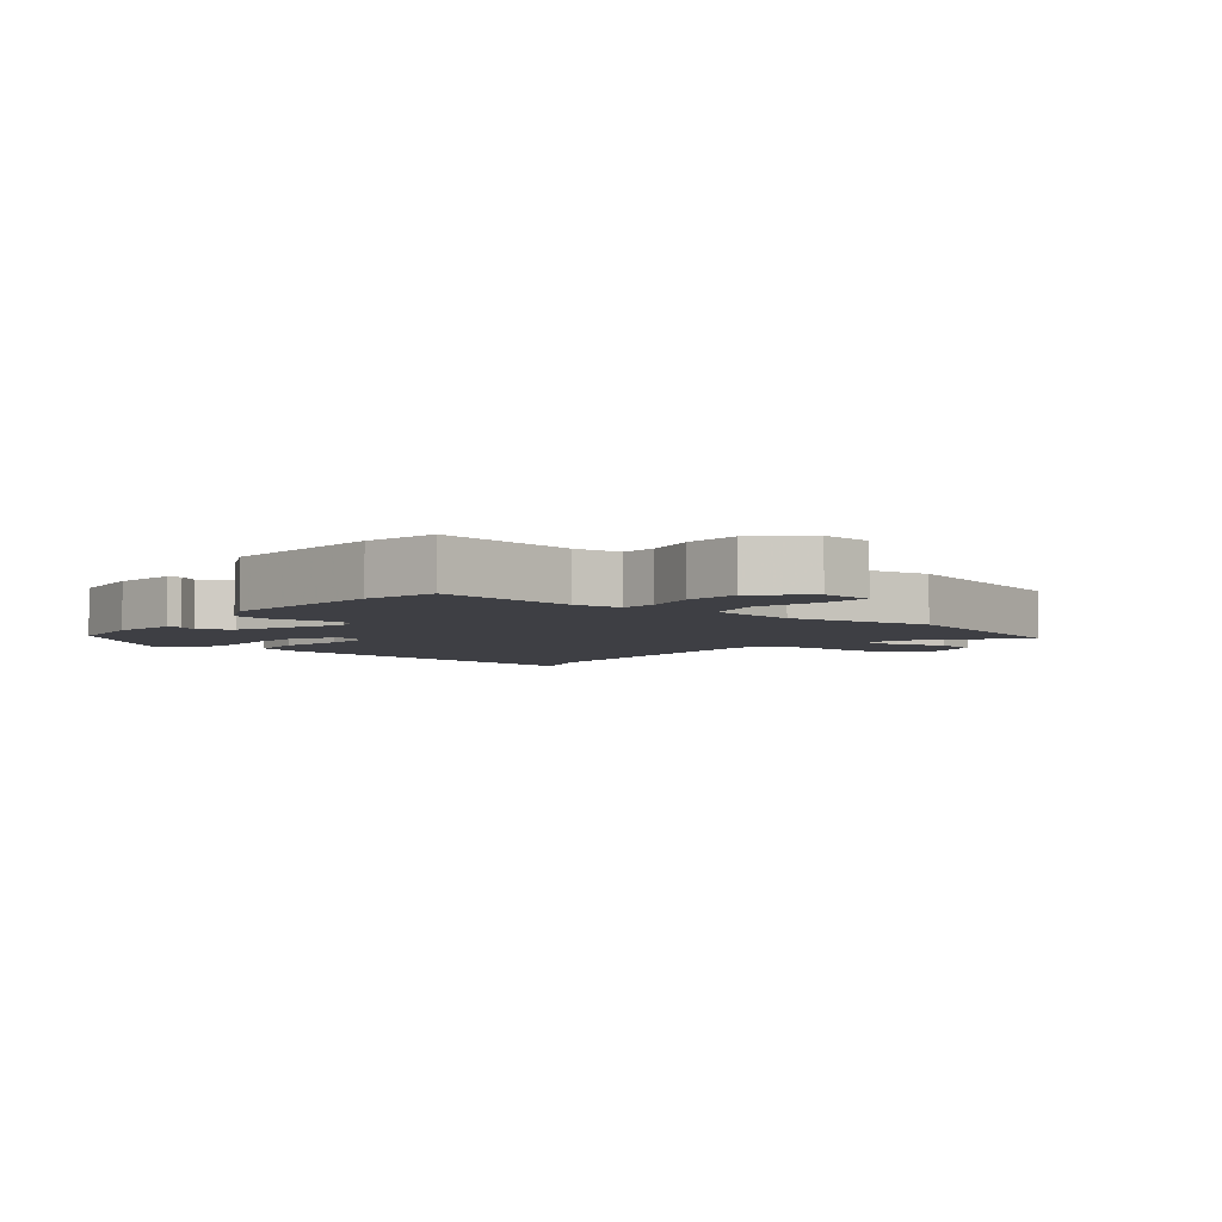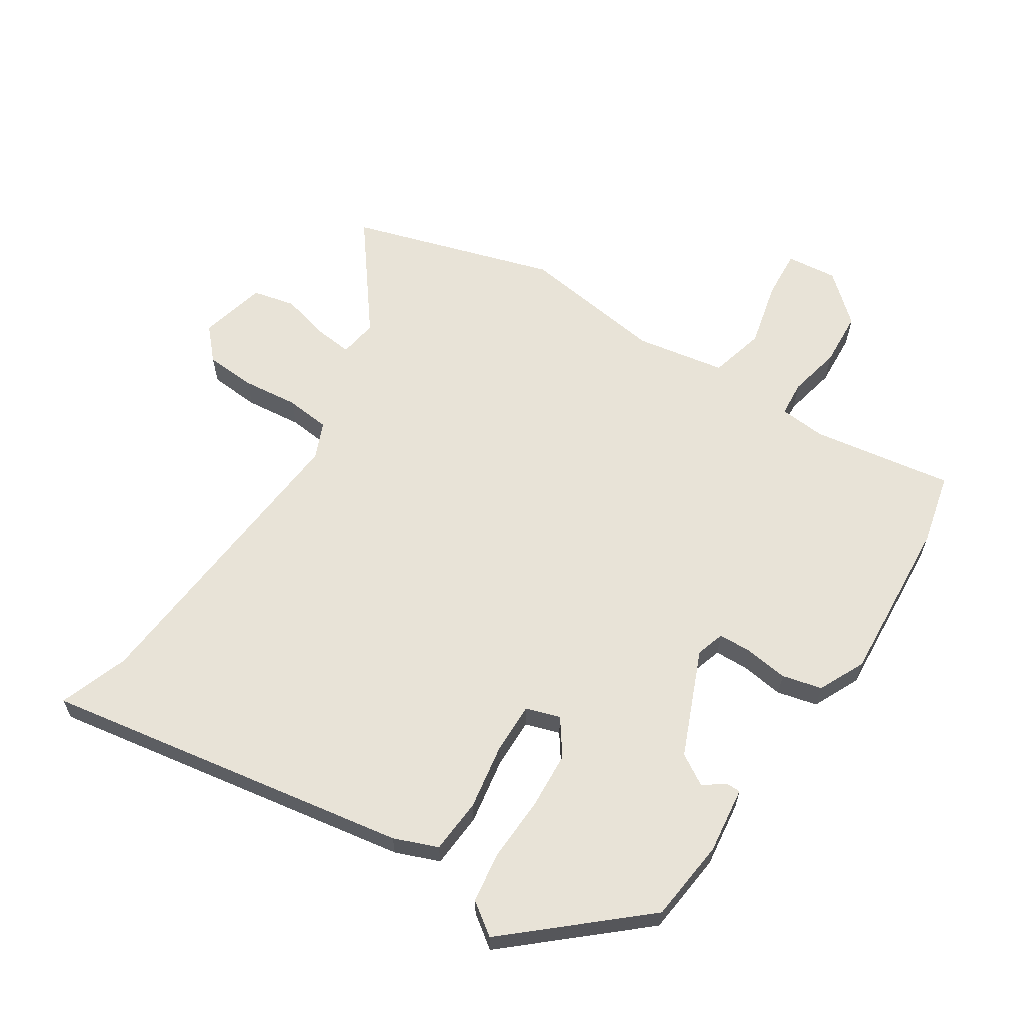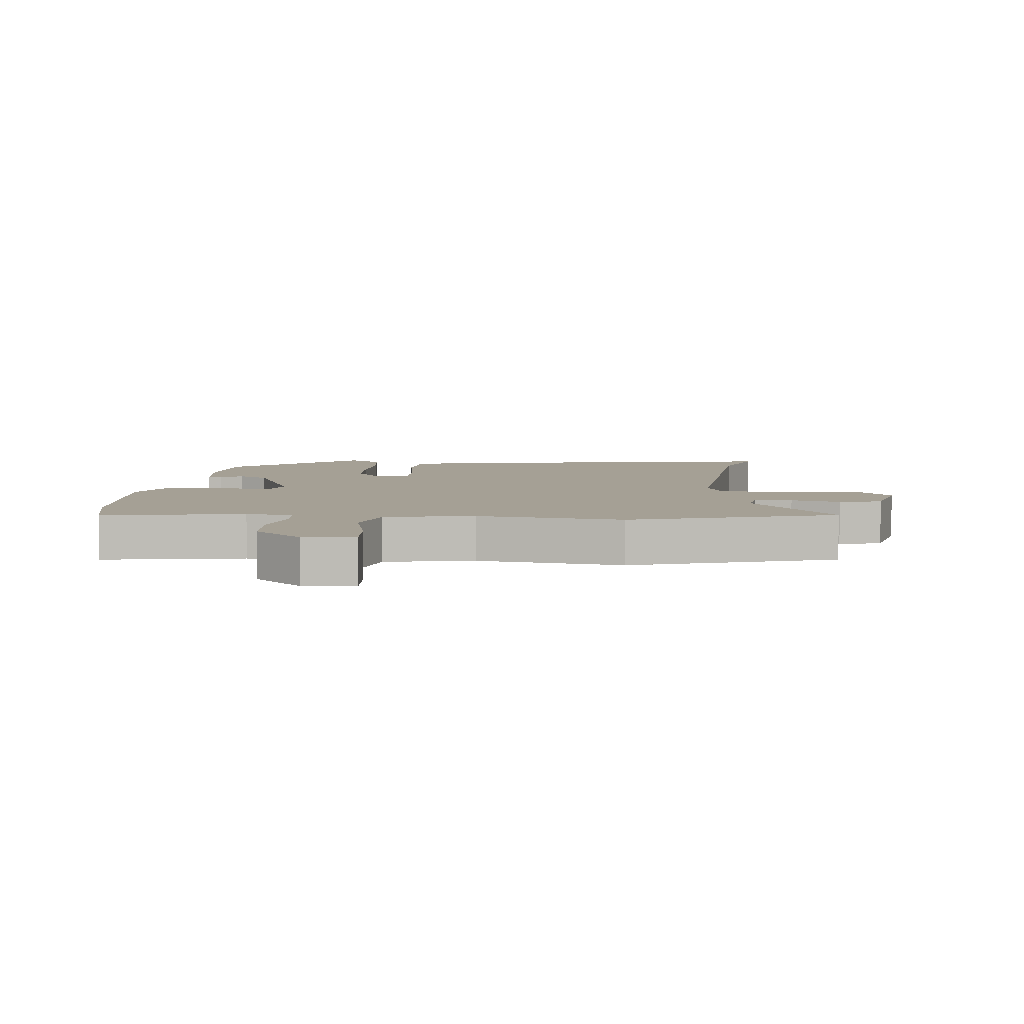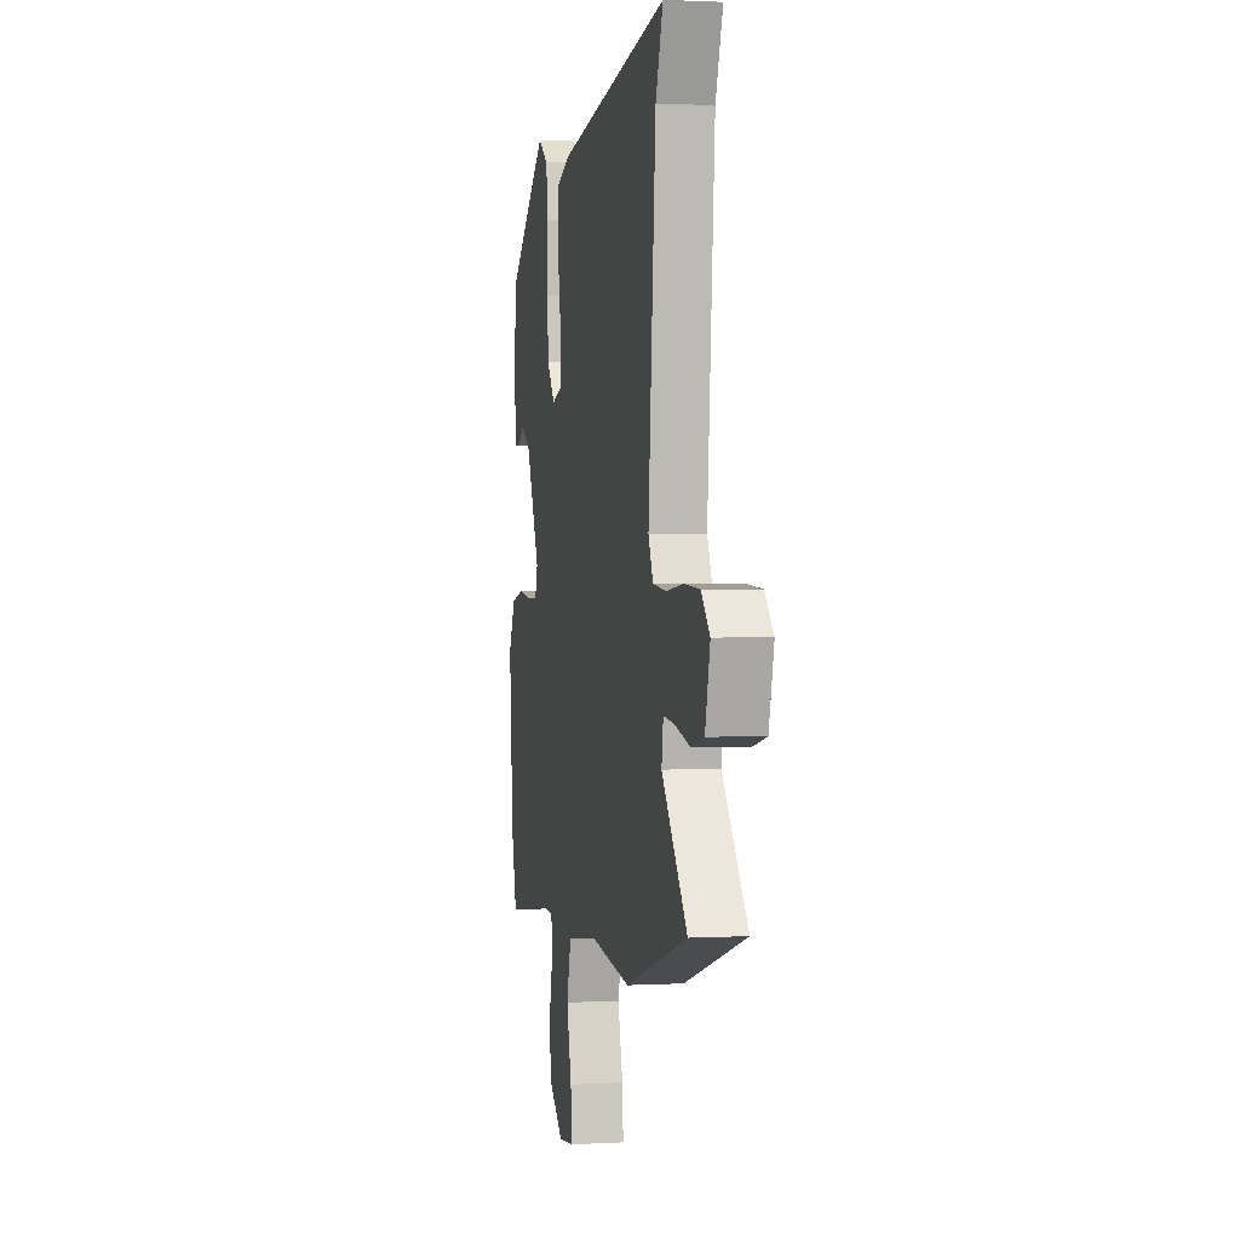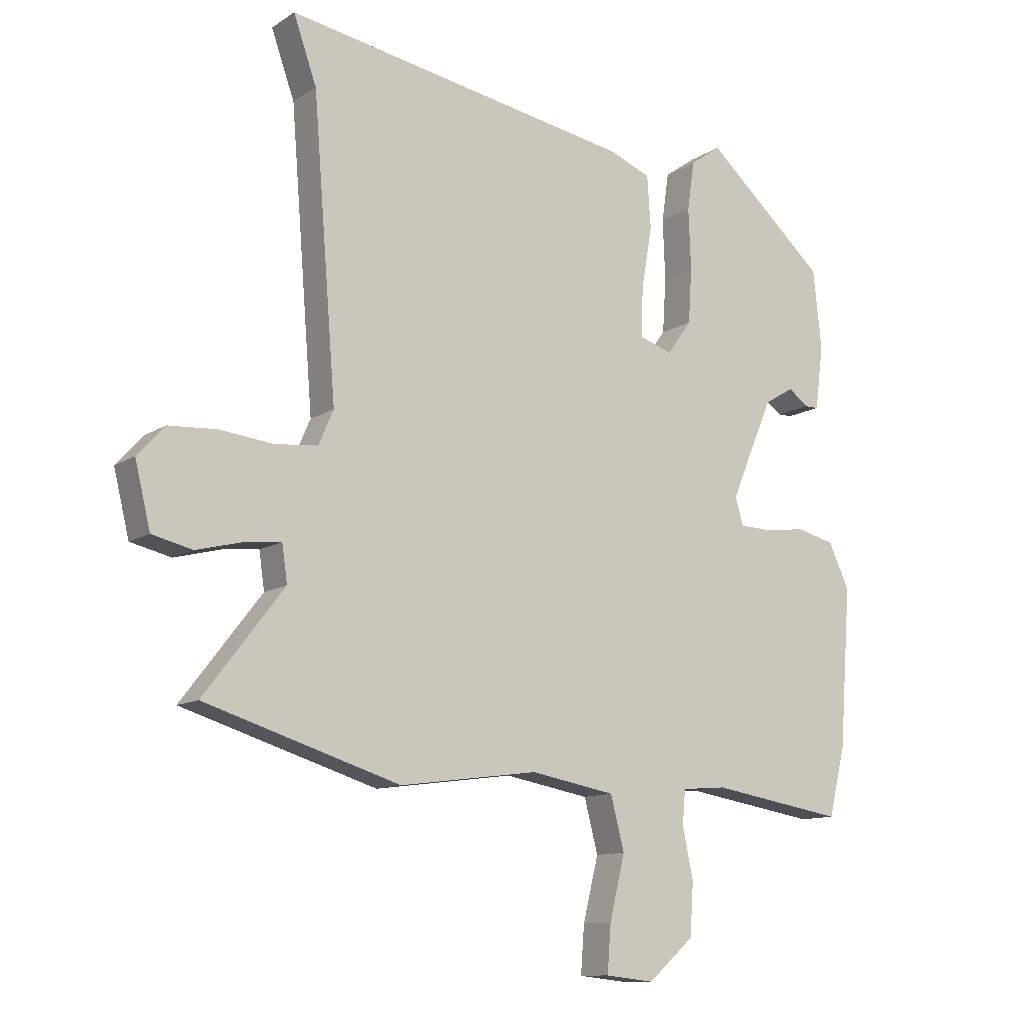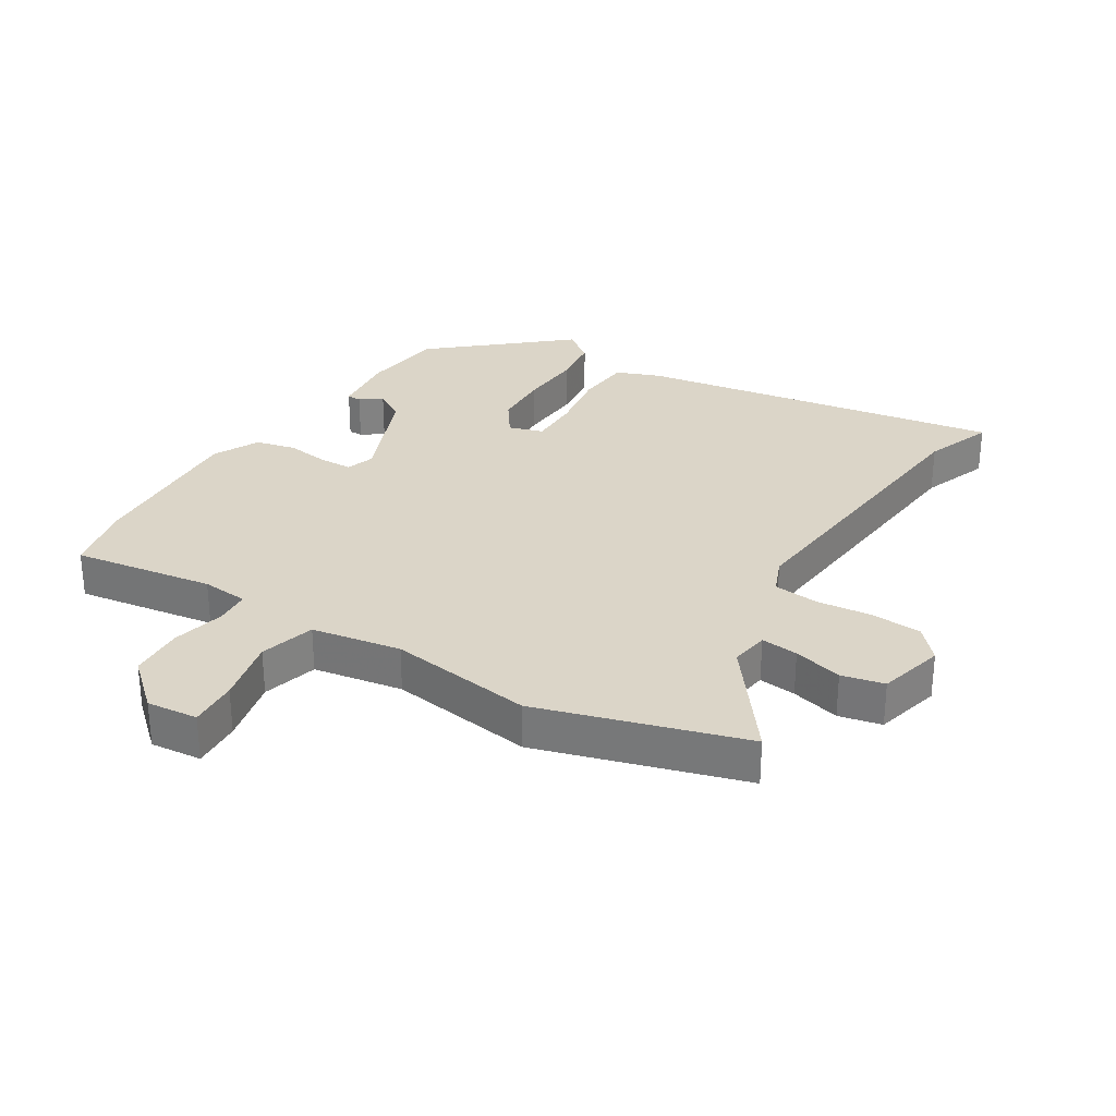
<metadata>
{"format":"obj","ext":"obj","renderer":"f3d","projection":"perspective","resolution":1024,"background":"white","views":[{"elev":-4.4,"azim":142.3,"up":"+Y"},{"elev":62.3,"azim":33.2,"up":"+Y"},{"elev":5.9,"azim":-174.4,"up":"+Y"},{"elev":1.7,"azim":-101.5,"up":"+Z"},{"elev":-11.4,"azim":-33.6,"up":"+Z"},{"elev":29.6,"azim":-147.5,"up":"+Y"}]}
</metadata>
<code>
v -0.495 0.07 0.485
v -0.534 0.07 0.596
v 0.054 0.07 0.494
v 0.124 0.07 0.466
v 0.13 0.07 0.378
v 0.112 0.07 0.273
v 0.11 0.07 0.191
v 0.165 0.07 0.173
v 0.206 0.07 0.23
v 0.212 0.07 0.323
v 0.208 0.07 0.425
v 0.22 0.07 0.507
v 0.272 0.07 0.544
v 0.476 0.07 0.363
v 0.49 0.07 0.23
v 0.476 0.07 0.123
v 0.453 0.07 0.123
v 0.419 0.07 0.148
v 0.369 0.07 0.118
v 0.297 0.07 -0.051
v 0.311 0.07 -0.097
v 0.364 0.07 -0.099
v 0.434 0.07 -0.09
v 0.498 0.07 -0.106
v 0.533 0.07 -0.181
v 0.513 0.07 -0.448
v 0.485 0.07 -0.563
v 0.259 0.07 -0.526
v 0.184 0.07 -0.532
v 0.179 0.07 -0.589
v 0.197 0.07 -0.674
v 0.191 0.07 -0.762
v 0.114 0.07 -0.829
v 0.032 0.07 -0.82
v 0.038 0.07 -0.741
v 0.064 0.07 -0.635
v 0.041 0.07 -0.546
v -0.102 0.07 -0.52
v -0.335 0.07 -0.551
v -0.663 0.07 -0.449
v -0.528 0.07 -0.275
v -0.537 0.07 -0.213
v -0.597 0.07 -0.219
v -0.676 0.07 -0.239
v -0.744 0.07 -0.223
v -0.77 0.07 -0.116
v -0.724 0.07 -0.066
v -0.643 0.07 -0.061
v -0.553 0.07 -0.071
v -0.481 0.07 -0.064
v -0.456 0.07 -0.006
v -0.495 0 0.485
v -0.534 0 0.596
v 0.054 0 0.494
v 0.124 0 0.466
v 0.13 0 0.378
v 0.112 0 0.273
v 0.11 0 0.191
v 0.165 0 0.173
v 0.206 0 0.23
v 0.212 0 0.323
v 0.208 0 0.425
v 0.22 0 0.507
v 0.272 0 0.544
v 0.476 0 0.363
v 0.49 0 0.23
v 0.476 0 0.123
v 0.453 0 0.123
v 0.419 0 0.148
v 0.369 0 0.118
v 0.297 0 -0.051
v 0.311 0 -0.097
v 0.364 0 -0.099
v 0.434 0 -0.09
v 0.498 0 -0.106
v 0.533 0 -0.181
v 0.513 0 -0.448
v 0.485 0 -0.563
v 0.259 0 -0.526
v 0.184 0 -0.532
v 0.179 0 -0.589
v 0.197 0 -0.674
v 0.191 0 -0.762
v 0.114 0 -0.829
v 0.032 0 -0.82
v 0.038 0 -0.741
v 0.064 0 -0.635
v 0.041 0 -0.546
v -0.102 0 -0.52
v -0.335 0 -0.551
v -0.663 0 -0.449
v -0.528 0 -0.275
v -0.537 0 -0.213
v -0.597 0 -0.219
v -0.676 0 -0.239
v -0.744 0 -0.223
v -0.77 0 -0.116
v -0.724 0 -0.066
v -0.643 0 -0.061
v -0.553 0 -0.071
v -0.481 0 -0.064
v -0.456 0 -0.006
f 47 48 49
f 46 47 49
f 45 46 49
f 44 45 49
f 43 44 49
f 42 43 49 50
f 41 42 50 51
f 38 39 40 41
f 37 38 41 51
f 34 35 36
f 33 34 36
f 32 33 36
f 31 32 36
f 30 31 36
f 29 30 36 37
f 26 27 28
f 25 26 28
f 24 25 28
f 23 24 28
f 22 23 28
f 21 22 28 29
f 37 51 1
f 29 37 1
f 21 29 1
f 20 21 1
f 16 17 18
f 15 16 18
f 14 15 18
f 13 14 18
f 12 13 18
f 11 12 18
f 10 11 18
f 9 10 18 19
f 4 5 6
f 3 4 6
f 2 3 6
f 1 2 6
f 1 6 7
f 20 1 7
f 8 9 19 20
f 7 8 20
f 100 99 98
f 100 98 97
f 100 97 96
f 100 96 95
f 100 95 94
f 101 100 94 93
f 102 101 93 92
f 92 91 90 89
f 102 92 89 88
f 87 86 85
f 87 85 84
f 87 84 83
f 87 83 82
f 87 82 81
f 88 87 81 80
f 79 78 77
f 79 77 76
f 79 76 75
f 79 75 74
f 79 74 73
f 80 79 73 72
f 52 102 88
f 52 88 80
f 52 80 72
f 52 72 71
f 69 68 67
f 69 67 66
f 69 66 65
f 69 65 64
f 69 64 63
f 69 63 62
f 69 62 61
f 70 69 61 60
f 57 56 55
f 57 55 54
f 57 54 53
f 57 53 52
f 58 57 52
f 58 52 71
f 71 70 60 59
f 71 59 58
f 1 52 53 2
f 2 53 54 3
f 3 54 55 4
f 4 55 56 5
f 5 56 57 6
f 6 57 58 7
f 7 58 59 8
f 8 59 60 9
f 9 60 61 10
f 10 61 62 11
f 11 62 63 12
f 12 63 64 13
f 13 64 65 14
f 14 65 66 15
f 15 66 67 16
f 16 67 68 17
f 17 68 69 18
f 18 69 70 19
f 19 70 71 20
f 20 71 72 21
f 21 72 73 22
f 22 73 74 23
f 23 74 75 24
f 24 75 76 25
f 25 76 77 26
f 26 77 78 27
f 27 78 79 28
f 28 79 80 29
f 29 80 81 30
f 30 81 82 31
f 31 82 83 32
f 32 83 84 33
f 33 84 85 34
f 34 85 86 35
f 35 86 87 36
f 36 87 88 37
f 37 88 89 38
f 38 89 90 39
f 39 90 91 40
f 40 91 92 41
f 41 92 93 42
f 42 93 94 43
f 43 94 95 44
f 44 95 96 45
f 45 96 97 46
f 46 97 98 47
f 47 98 99 48
f 48 99 100 49
f 49 100 101 50
f 50 101 102 51
f 51 102 52 1

</code>
